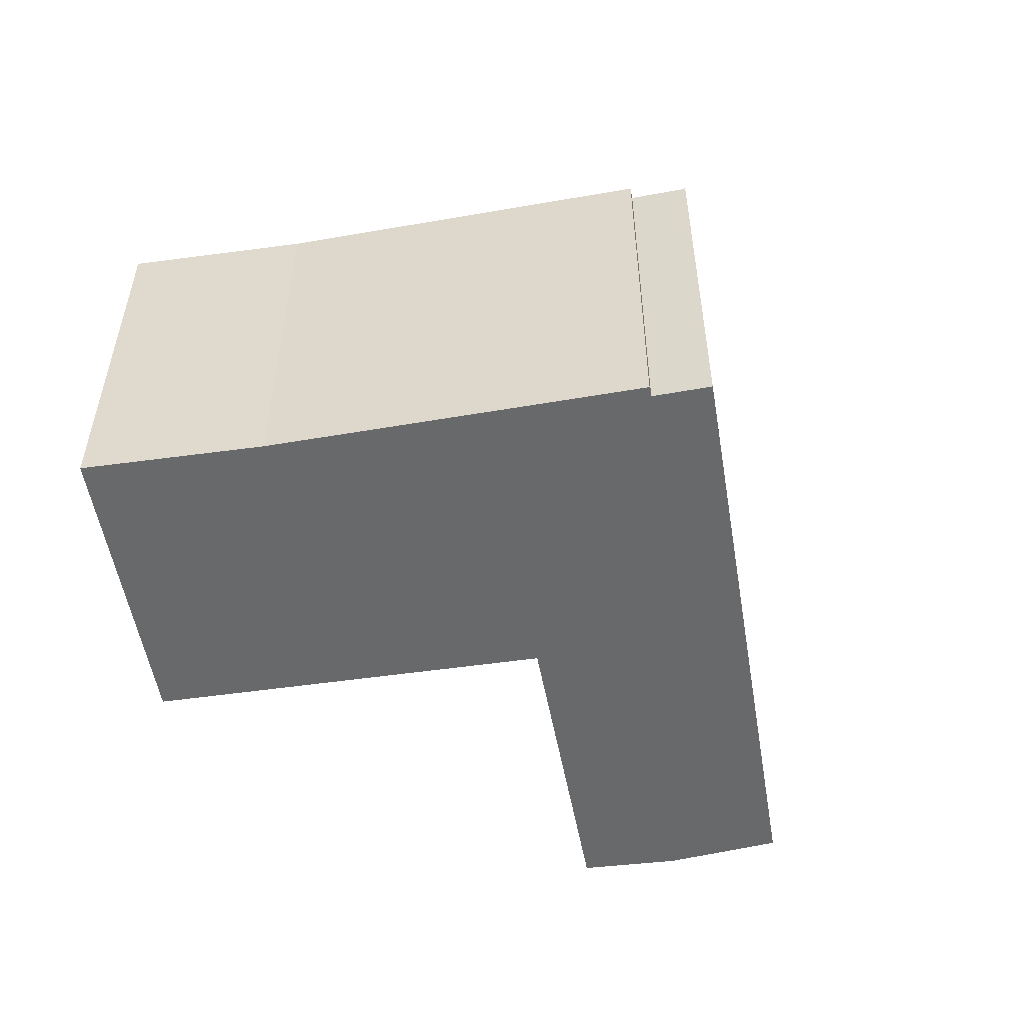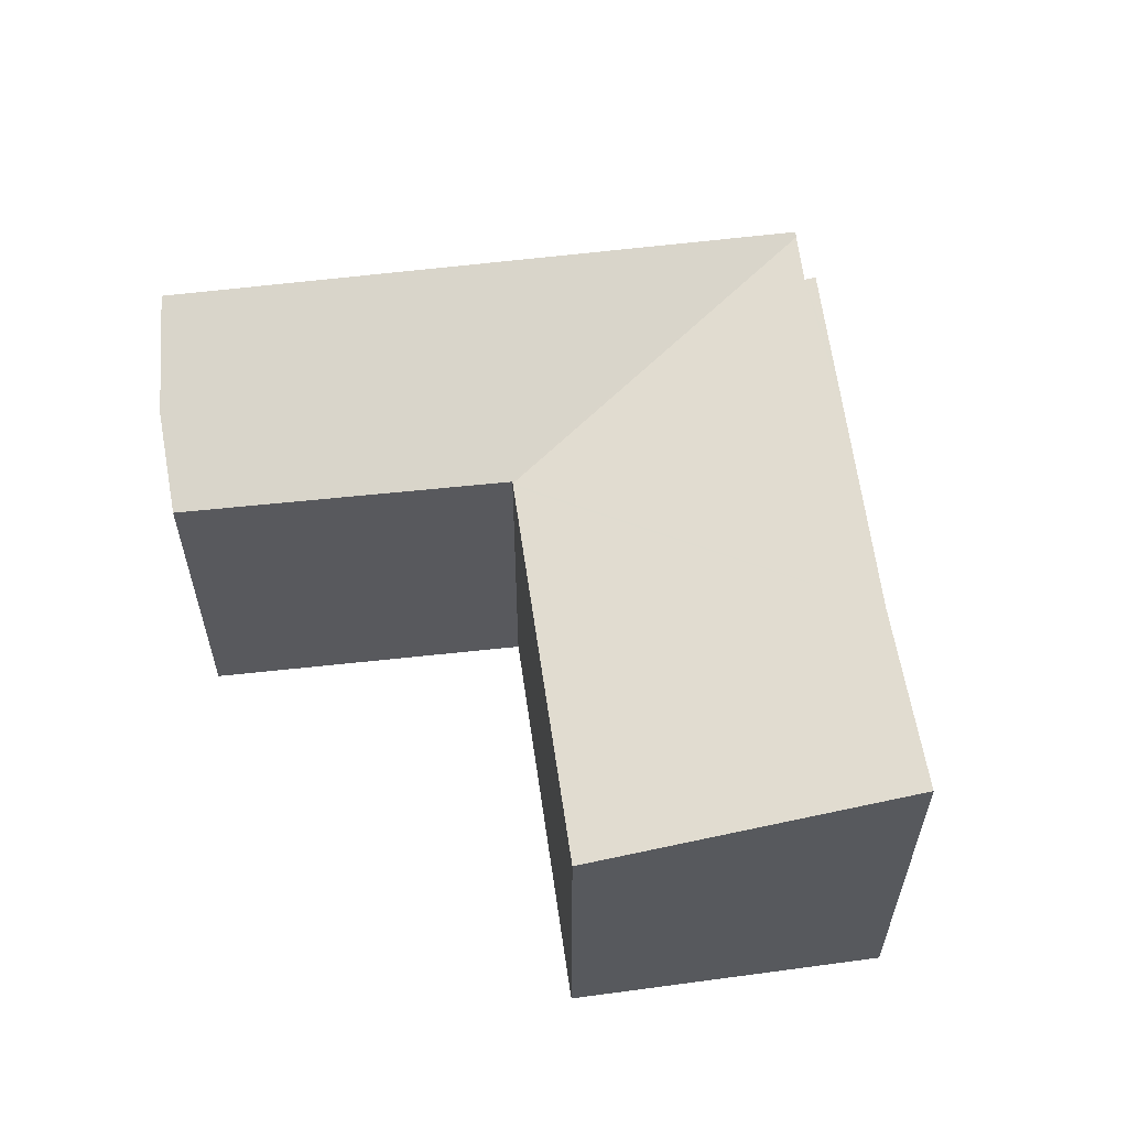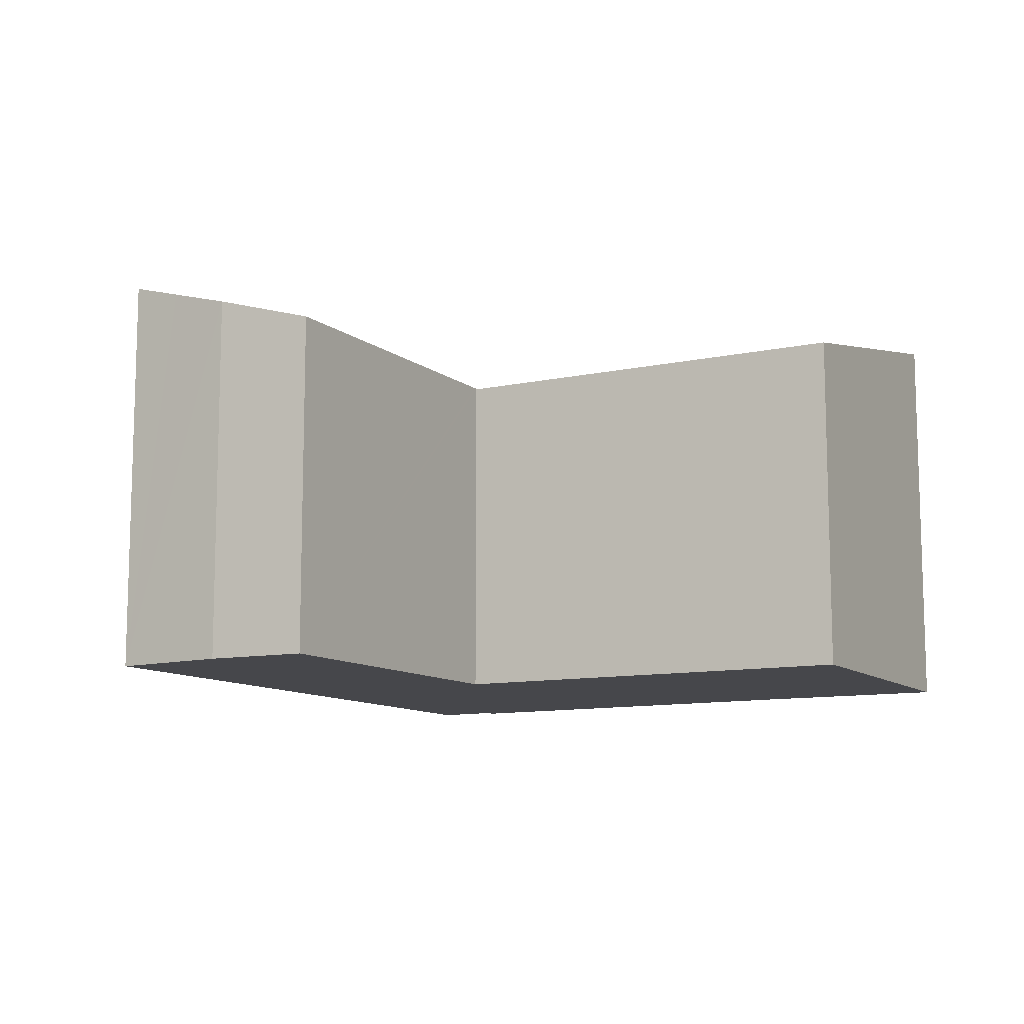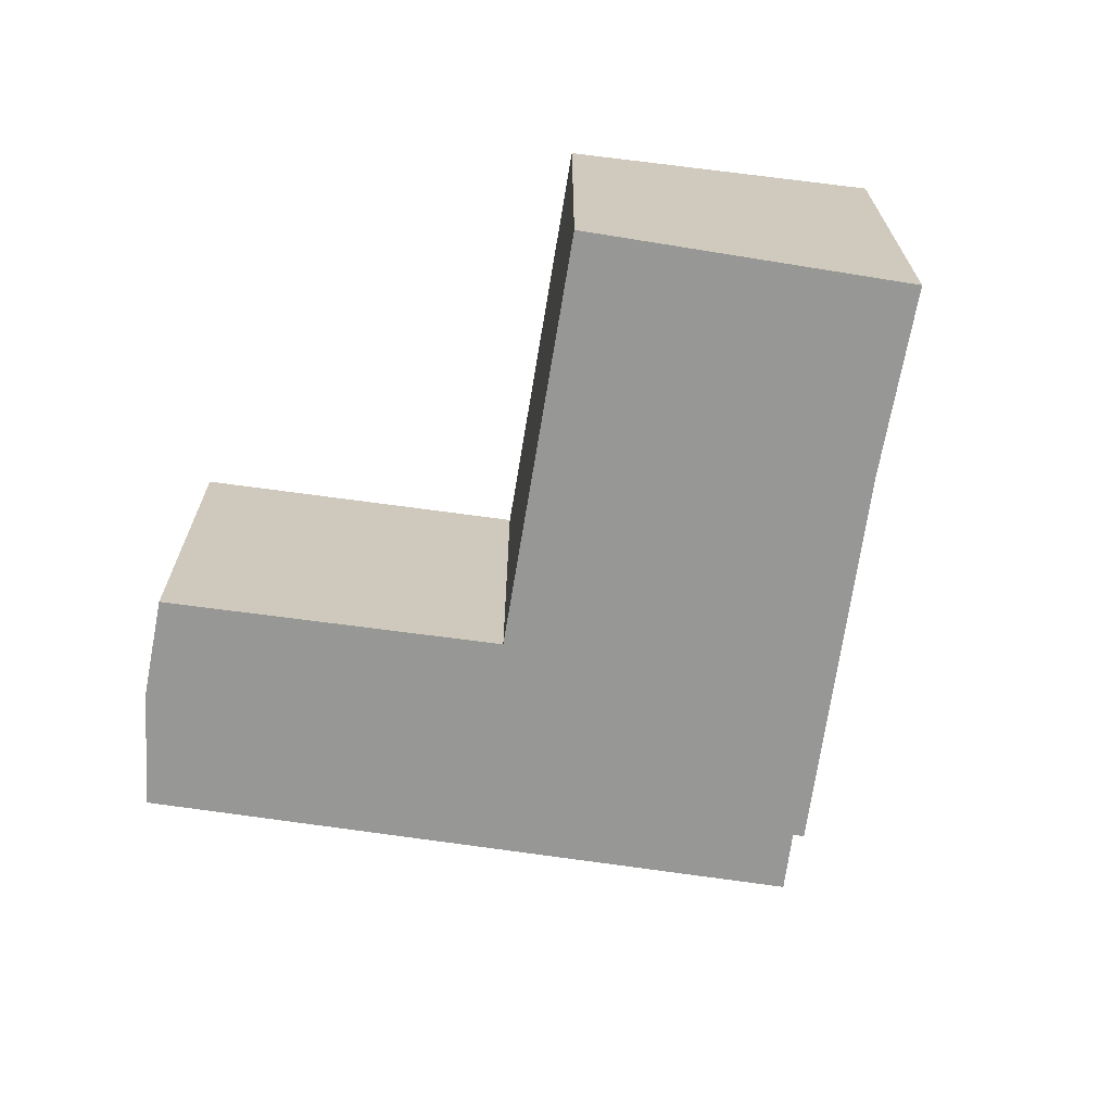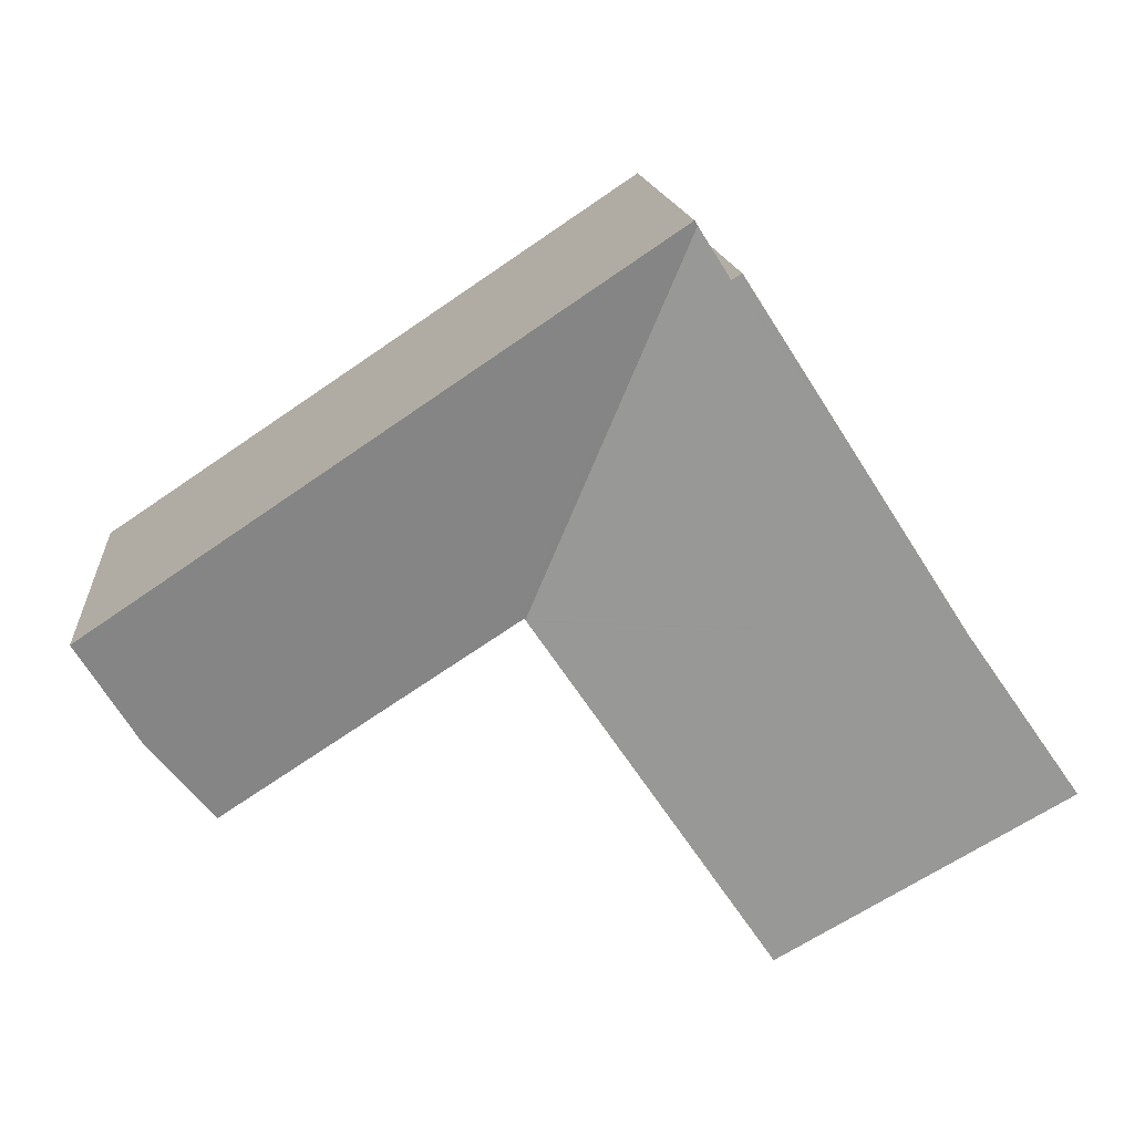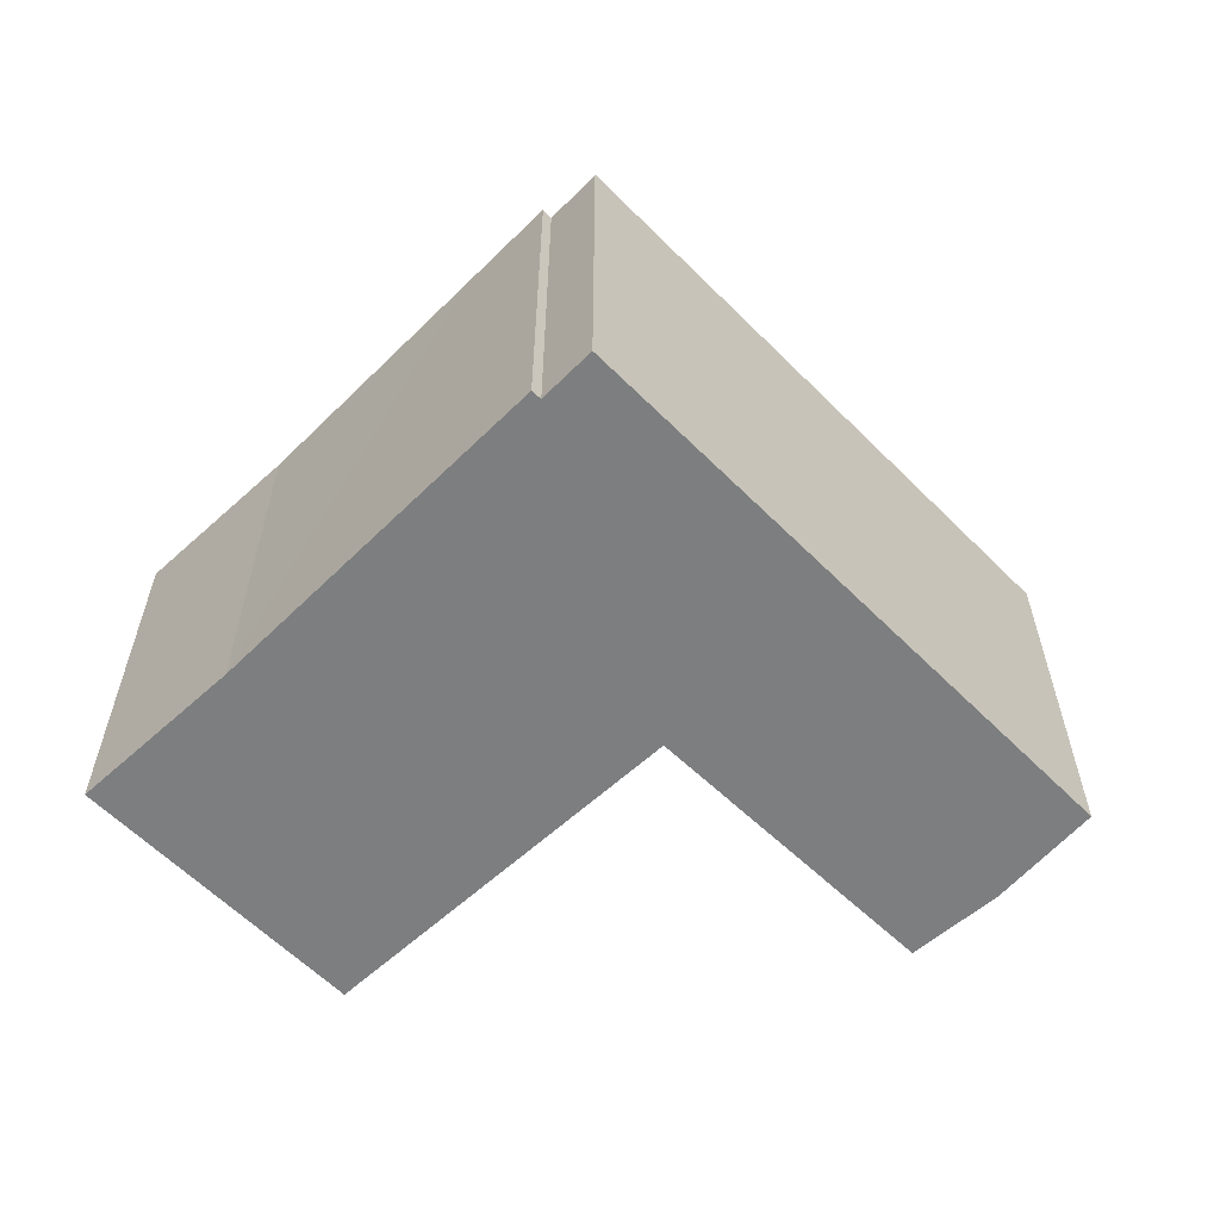
<metadata>
{"format":"obj","ext":"obj","renderer":"f3d","projection":"perspective","resolution":1024,"background":"white","views":[{"elev":-52.6,"azim":-46.7,"up":"+Y"},{"elev":59.0,"azim":-153.6,"up":"+Y"},{"elev":-10.7,"azim":152.5,"up":"+Y"},{"elev":-68.1,"azim":-154.9,"up":"+Y"},{"elev":14.8,"azim":174.7,"up":"+Z"},{"elev":-59.3,"azim":-12.0,"up":"+Y"}]}
</metadata>
<code>
v  20.98 9.28 2.84
v  15.12 9.655 8.332
v  21.61 9.654 4
v  20.25 8.843 1.481
v  18.8 8.151 -0.48
v  12.13 8.117 3.821
v  8.65 9.656 12.65
v  12.04 8.116 3.879
v  12.02 8.103 3.841
v  8.579 9.618 12.53
v  7.647 9.664 11.55
v  7.871 9.612 11.41
v  6.263 9.658 9.404
v  0 9.664 5.917e-16
v  11.97 8.103 3.779
v  6.385 8.137 -4.356
v  2.599 9.641 3.713
v  5.444 9.654 8.132
v  0 0 0
v  2.599 -2.274e-16 3.713
v  7.647 -7.075e-16 11.55
v  5.444 -4.979e-16 8.132
v  6.263 -5.758e-16 9.404
v  7.871 -6.989e-16 11.41
v  8.65 -7.744e-16 12.65
v  8.579 -7.675e-16 12.53
v  15.12 -5.102e-16 8.332
v  21.61 -2.449e-16 4
v  20.25 -9.069e-17 1.481
v  20.98 -1.739e-16 2.84
v  18.8 2.939e-17 -0.48
v  12.04 -2.375e-16 3.879
v  12.02 -2.352e-16 3.841
v  11.97 -2.314e-16 3.779
v  6.385 2.667e-16 -4.356
v  12.13 -2.34e-16 3.821
g defaultobject
f 1 2 3
f 2 1 4
f 2 4 5
f 2 5 6
f 2 6 7
f 7 6 8
f 7 8 9
f 7 9 10
f 11 12 13
f 14 15 16
f 15 14 17
f 15 17 9
f 9 17 12
f 9 12 10
f 12 17 18
f 12 18 13
f 19 17 14
f 17 19 20
f 20 18 17
f 18 20 13
f 13 20 11
f 11 20 21
f 21 20 22
f 21 22 23
f 24 10 12
f 10 25 7
f 25 10 24
f 25 24 26
f 21 12 11
f 12 21 24
f 25 2 7
f 2 25 3
f 3 25 27
f 3 27 28
f 28 1 3
f 1 28 4
f 4 28 29
f 29 28 30
f 29 5 4
f 5 29 31
f 32 9 8
f 9 32 15
f 15 32 16
f 16 32 33
f 16 33 34
f 16 34 35
f 31 6 5
f 6 31 8
f 8 31 32
f 32 31 36
f 16 19 14
f 19 16 35
f 27 30 28
f 30 27 29
f 29 27 31
f 31 27 36
f 36 27 25
f 36 25 32
f 32 25 34
f 34 25 35
f 35 25 26
f 35 26 24
f 35 24 20
f 35 20 19
f 20 24 23
f 23 24 21
f 20 23 22

</code>
